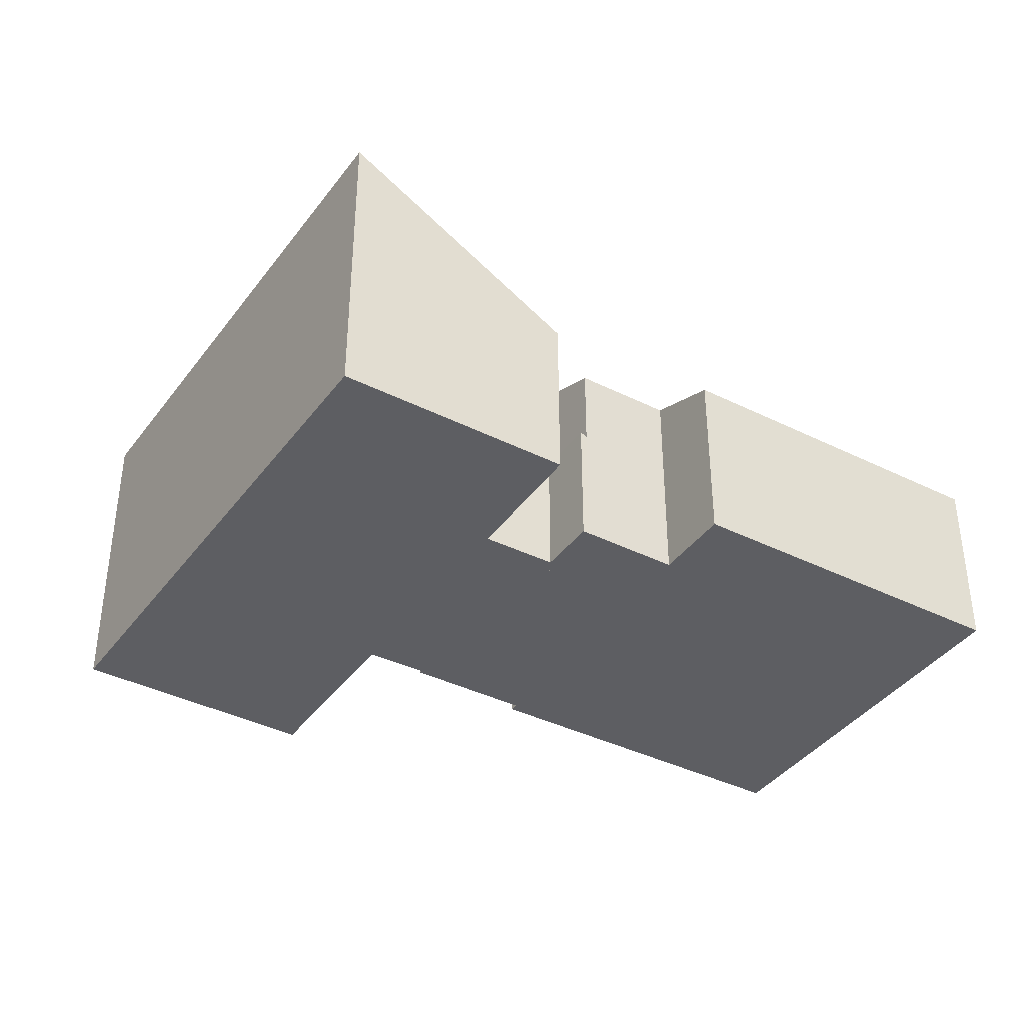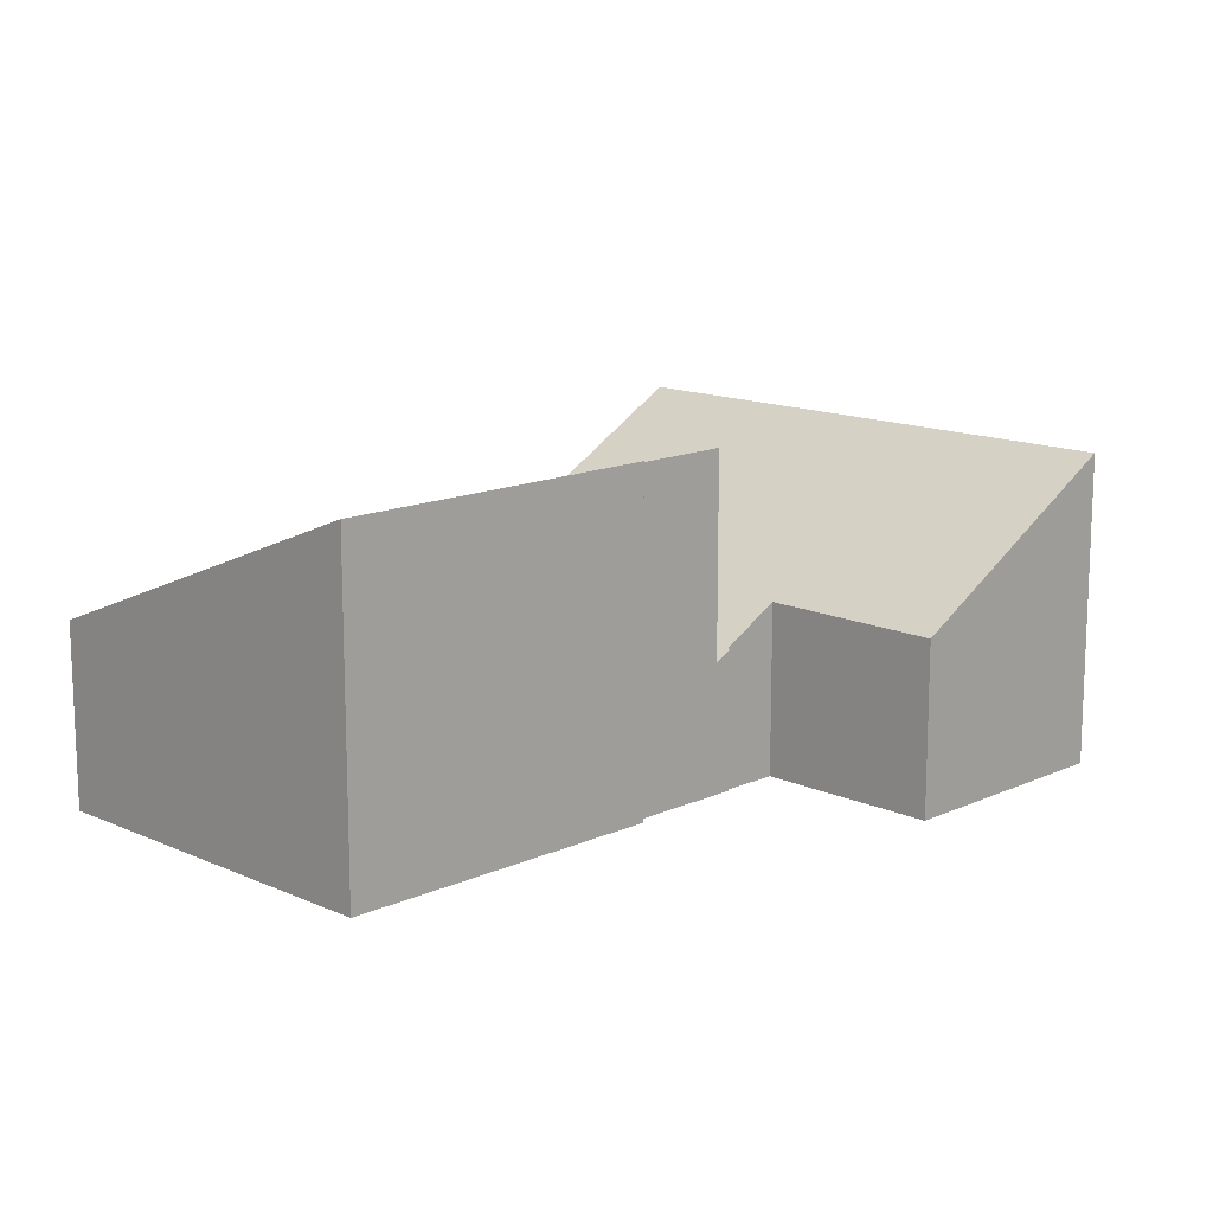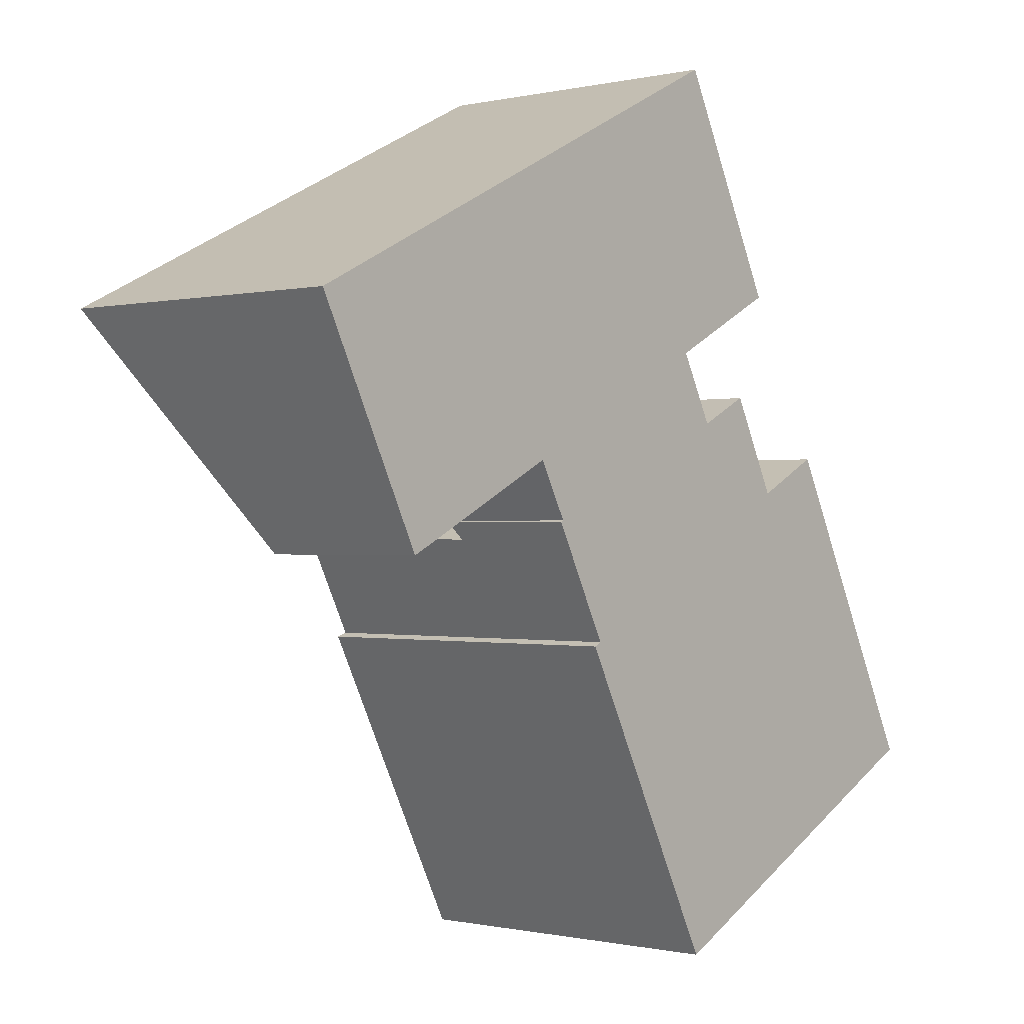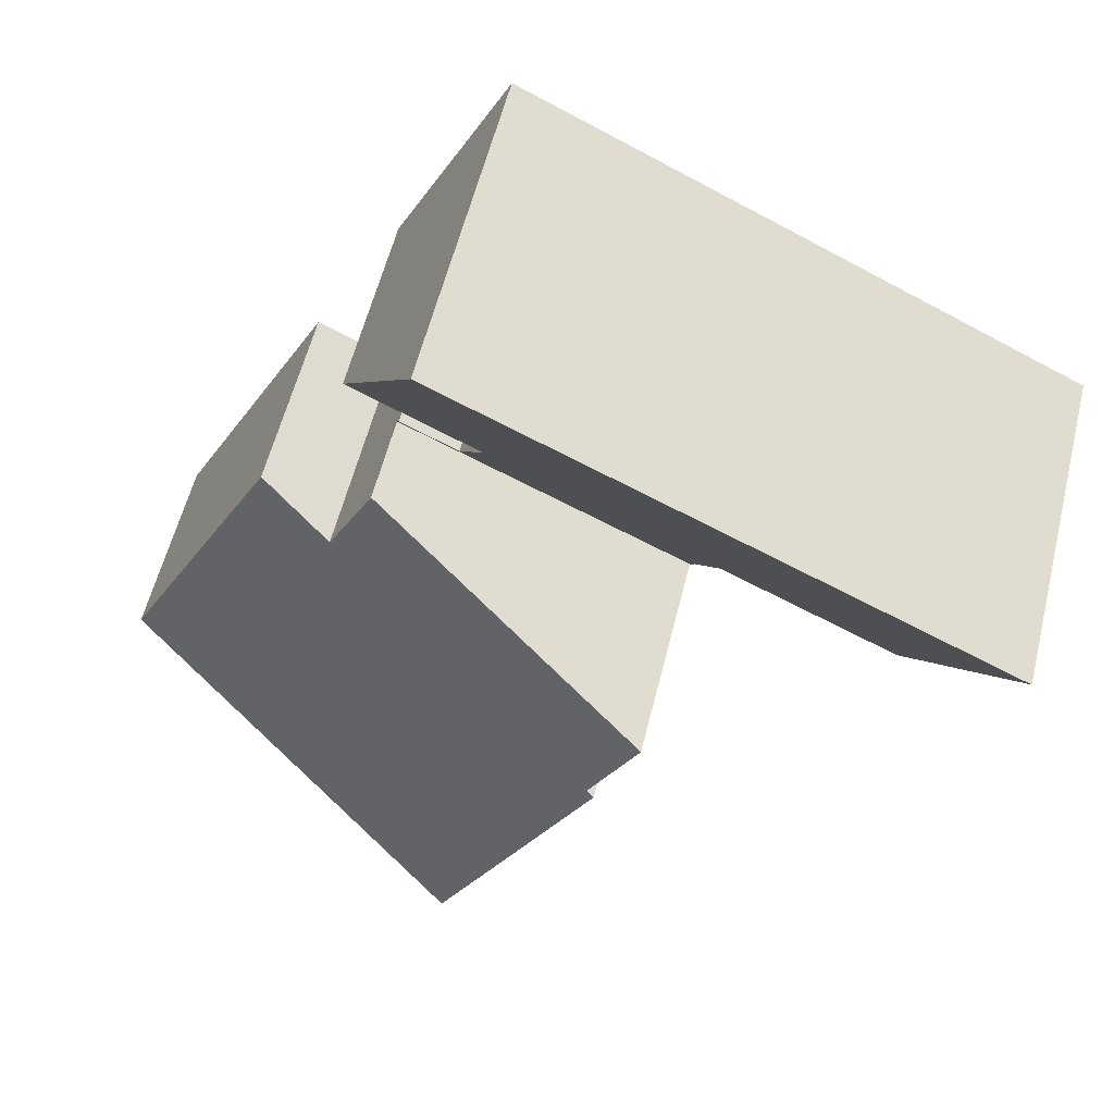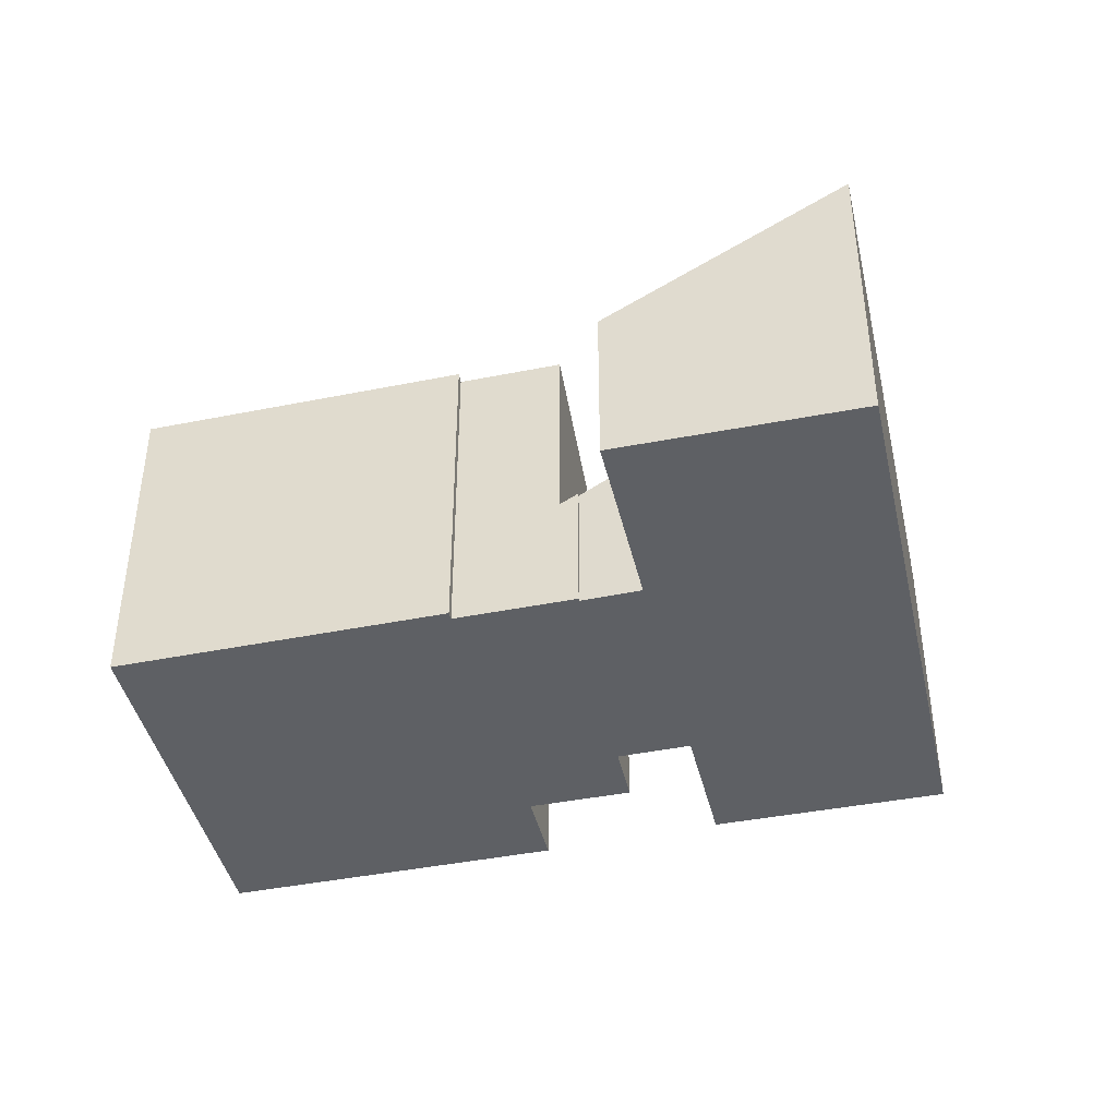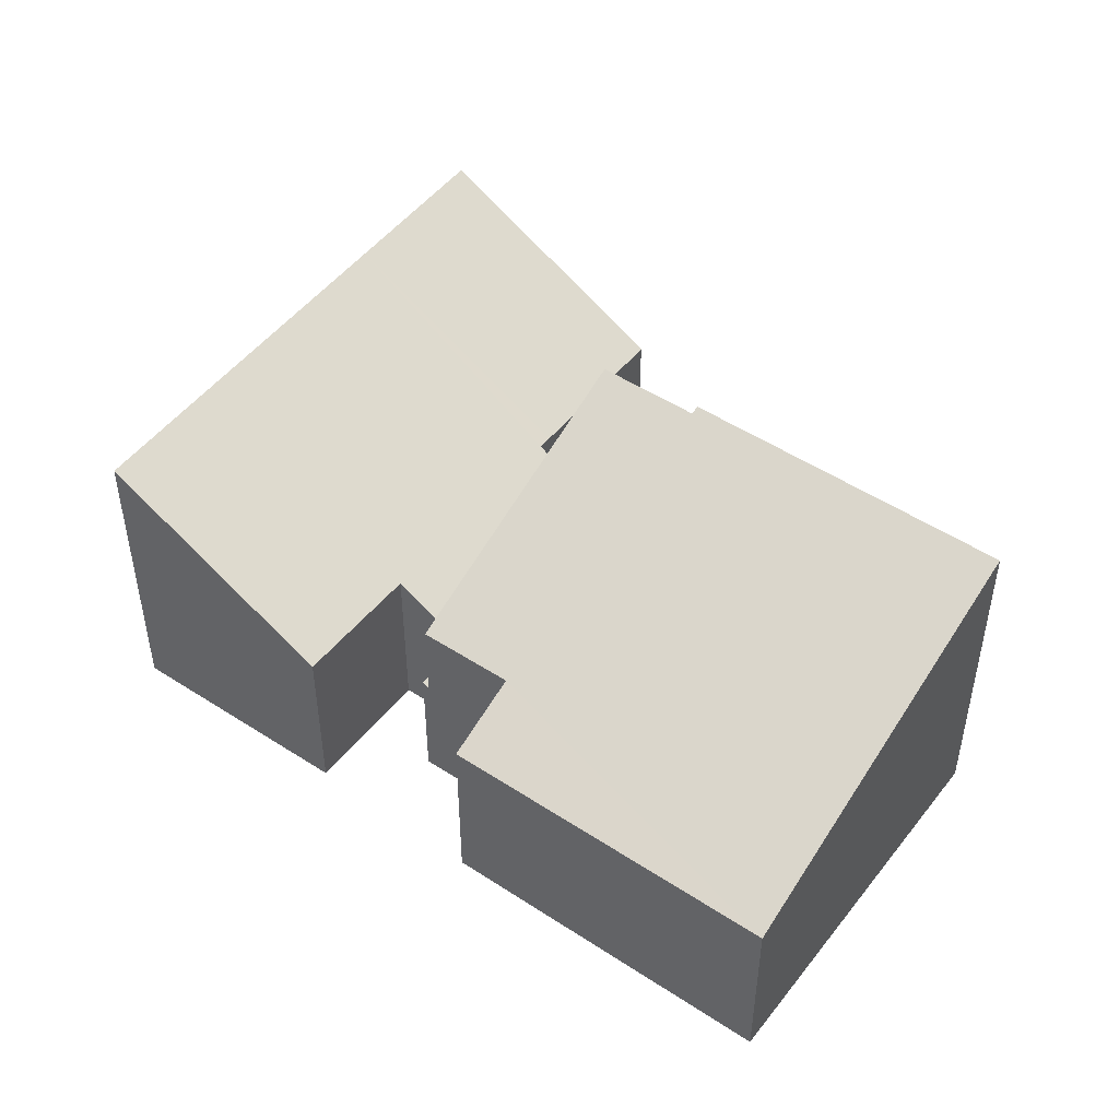
<metadata>
{"format":"obj","ext":"obj","renderer":"f3d","projection":"perspective","resolution":1024,"background":"white","views":[{"elev":-38.9,"azim":31.2,"up":"+Y"},{"elev":14.0,"azim":-161.9,"up":"+Y"},{"elev":-0.5,"azim":-49.1,"up":"+Z"},{"elev":57.2,"azim":-166.2,"up":"+Z"},{"elev":-43.0,"azim":-103.7,"up":"+Y"},{"elev":48.6,"azim":99.3,"up":"+Y"}]}
</metadata>
<code>
v  8.062 7.64 -6.988
v  19.58 4.145 -9.916
v  11.61 7.623 -13.93
v  8.231 7.566 -6.902
v  7.128 7.57 -4.736
v  14.38 4.863 -3.685
v  13.36 4.862 -1.673
v  16 4.154 -2.861
v  14.38 2.256e-16 -3.685
v  13.36 1.024e-16 -1.673
v  16 1.752e-16 -2.861
v  19.58 6.072e-16 -9.916
v  8.062 4.279e-16 -6.988
v  8.231 4.226e-16 -6.902
v  7.128 2.9e-16 -4.736
v  11.61 8.531e-16 -13.93
v  0 7.031 4.305e-16
v  6.034 3.943 -3.252
v  2.514 3.918 -5.032
v  3.523 7.031 1.731
v  6.349 3.946 -3.093
v  11.59 7.031 5.693
v  7.001 3.17 -4.334
v  11.25 3.976 -0.625
v  14.03 4.009 0.807
v  6.939 3.169 -4.366
v  13.36 2.939 -1.673
v  7.128 2.939 -4.736
v  12.04 3.024 -2.154
v  13.29 3.027 -1.531
v  11.25 3.827e-17 -0.625
v  12.04 1.319e-16 -2.154
v  13.29 9.375e-17 -1.531
v  11.59 -3.486e-16 5.693
v  14.03 -4.941e-17 0.807
v  7.001 2.654e-16 -4.334
v  6.939 2.673e-16 -4.366
v  0 0 0
v  3.523 -1.06e-16 1.731
v  6.349 1.894e-16 -3.093
v  2.514 3.081e-16 -5.032
v  6.034 1.991e-16 -3.252
g defaultobject
f 1 2 3
f 2 1 4
f 2 4 5
f 2 5 6
f 6 5 7
f 8 2 6
f 7 9 6
f 9 7 10
f 11 2 8
f 2 11 12
f 9 8 6
f 8 9 11
f 13 4 1
f 4 13 14
f 15 7 5
f 7 15 10
f 2 16 3
f 16 2 12
f 3 13 1
f 13 3 16
f 4 15 5
f 15 4 14
f 15 9 10
f 9 12 11
f 12 9 16
f 16 9 14
f 14 9 15
f 16 14 13
f 17 18 19
f 18 17 20
f 18 20 21
f 21 20 22
f 21 22 23
f 23 22 24
f 24 22 25
f 26 27 28
f 27 26 23
f 27 23 29
f 29 23 24
f 27 29 30
f 31 29 24
f 29 31 32
f 33 27 30
f 27 33 10
f 34 25 22
f 25 34 35
f 29 33 30
f 33 29 32
f 26 36 23
f 36 26 37
f 38 20 17
f 20 38 22
f 22 38 39
f 22 39 34
f 10 28 27
f 28 10 15
f 40 18 21
f 18 40 19
f 19 40 41
f 41 40 42
f 35 24 25
f 24 35 31
f 28 37 26
f 37 28 15
f 23 40 21
f 40 23 36
f 19 38 17
f 38 19 41
f 34 31 35
f 33 15 10
f 15 33 32
f 15 32 31
f 15 31 34
f 15 34 36
f 36 34 40
f 40 34 39
f 40 39 42
f 42 39 41
f 41 39 38
f 37 15 36

</code>
